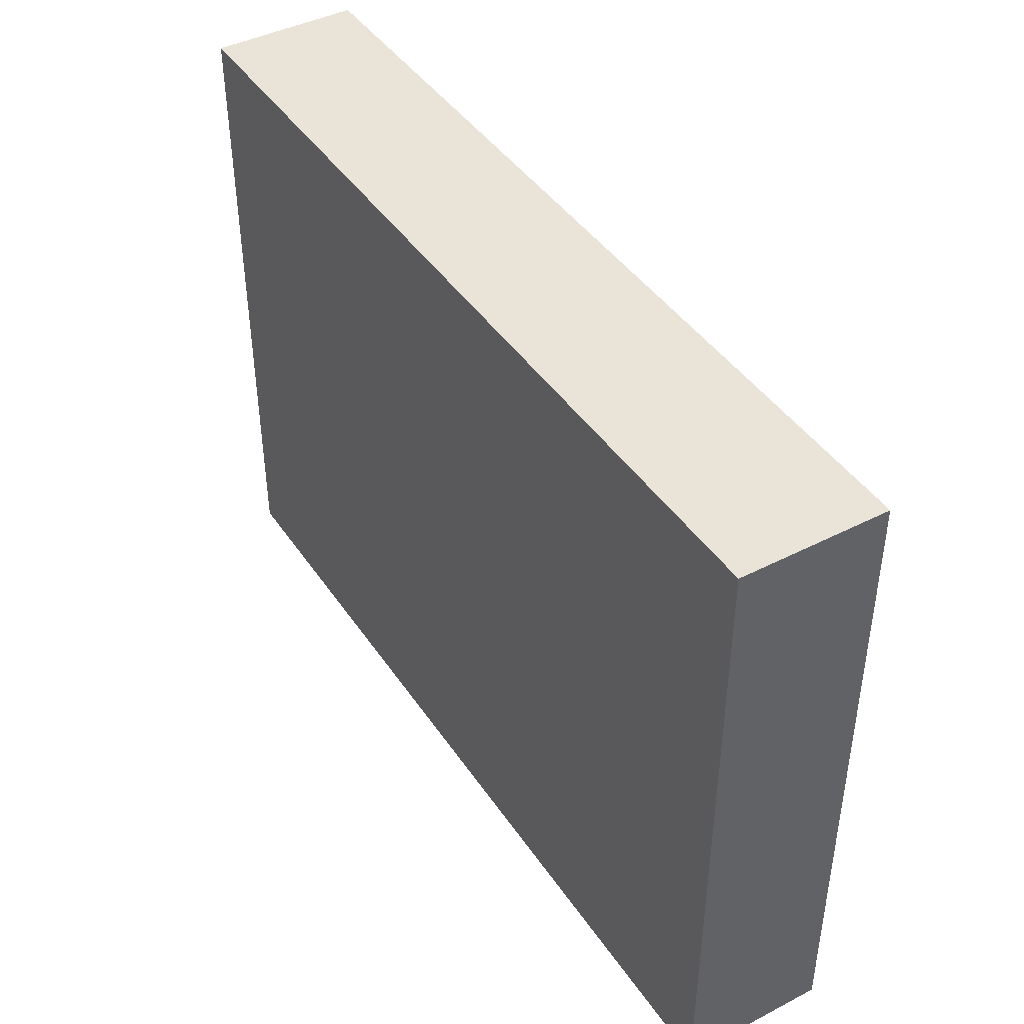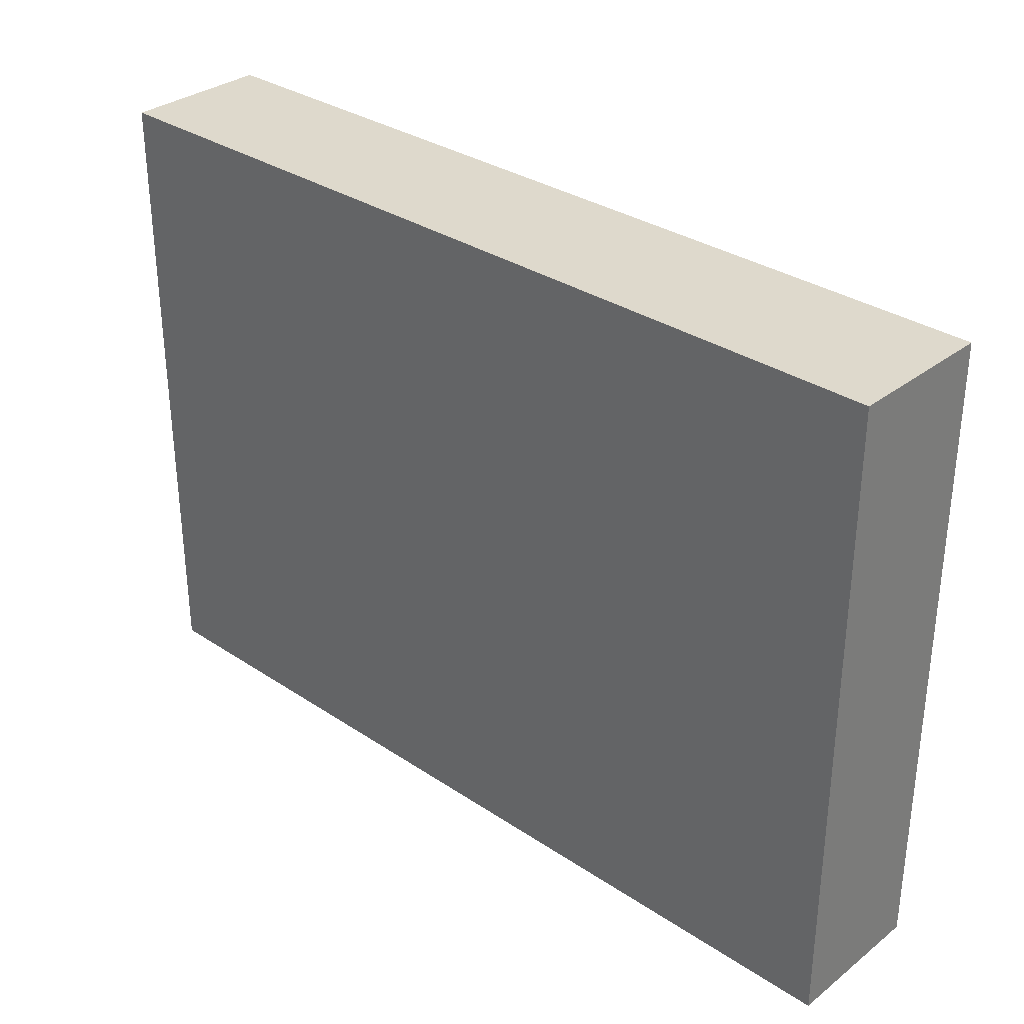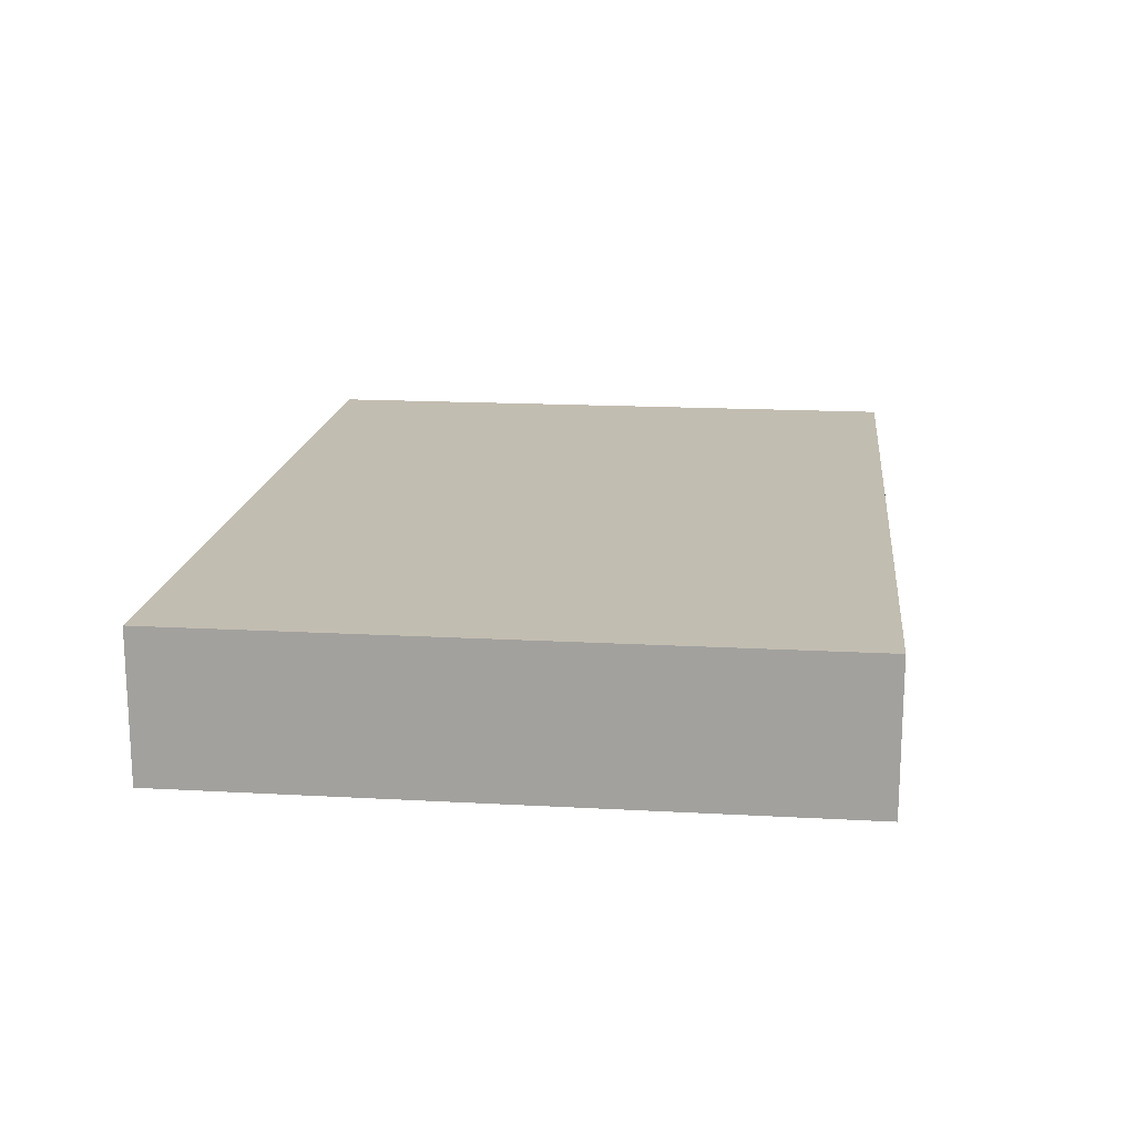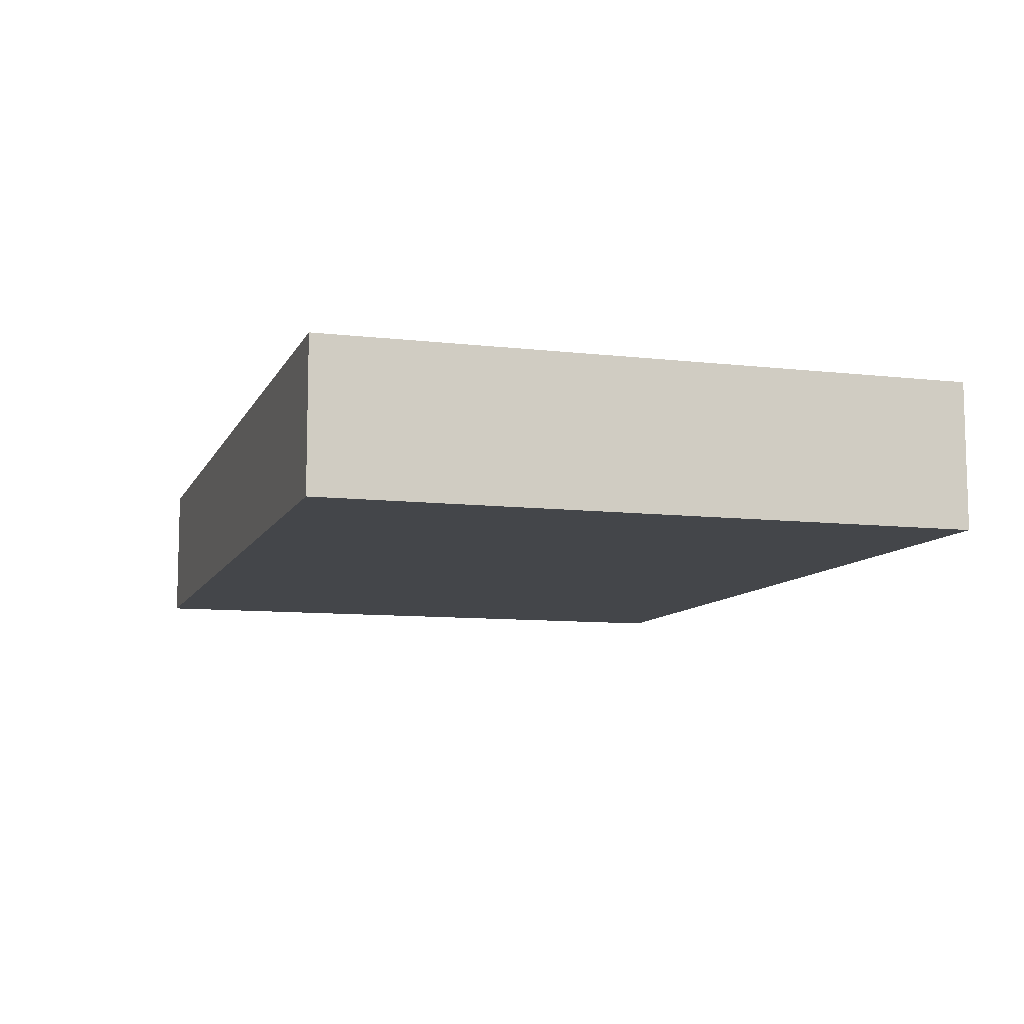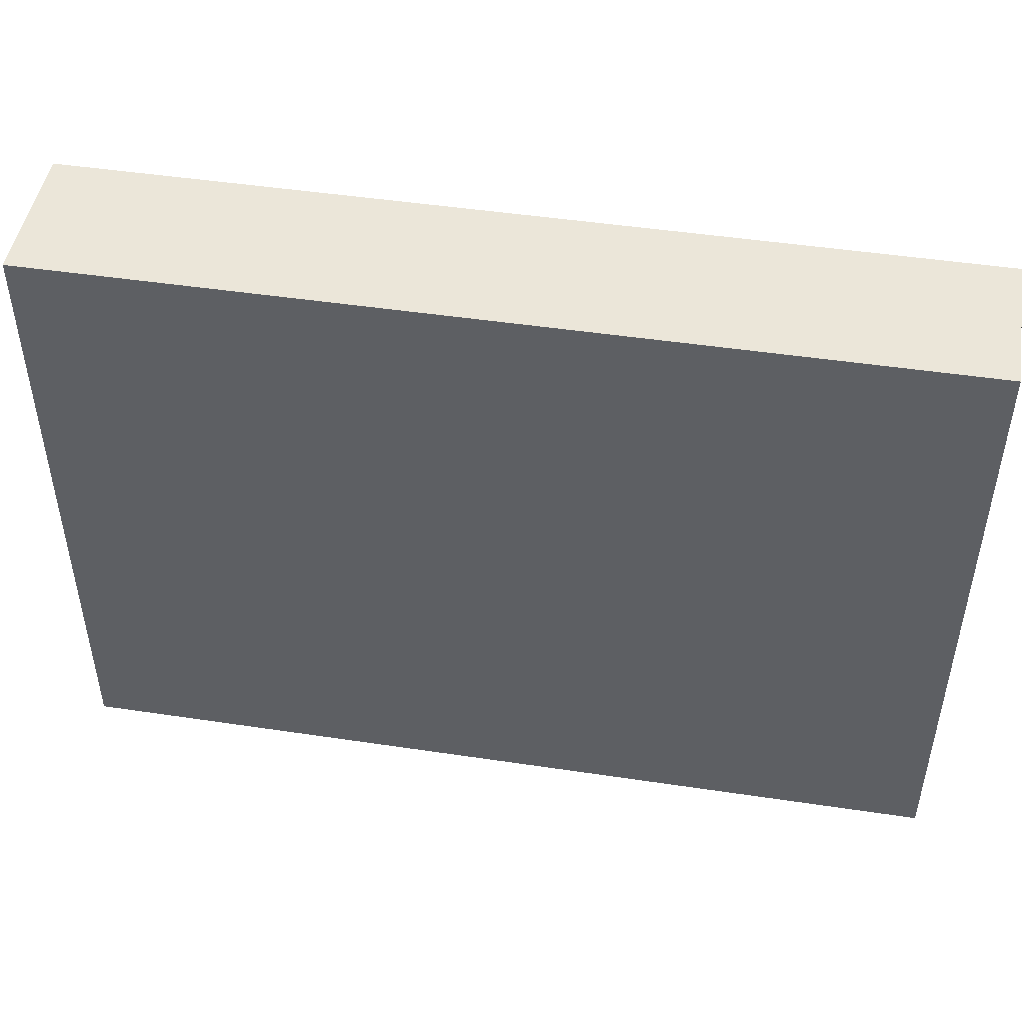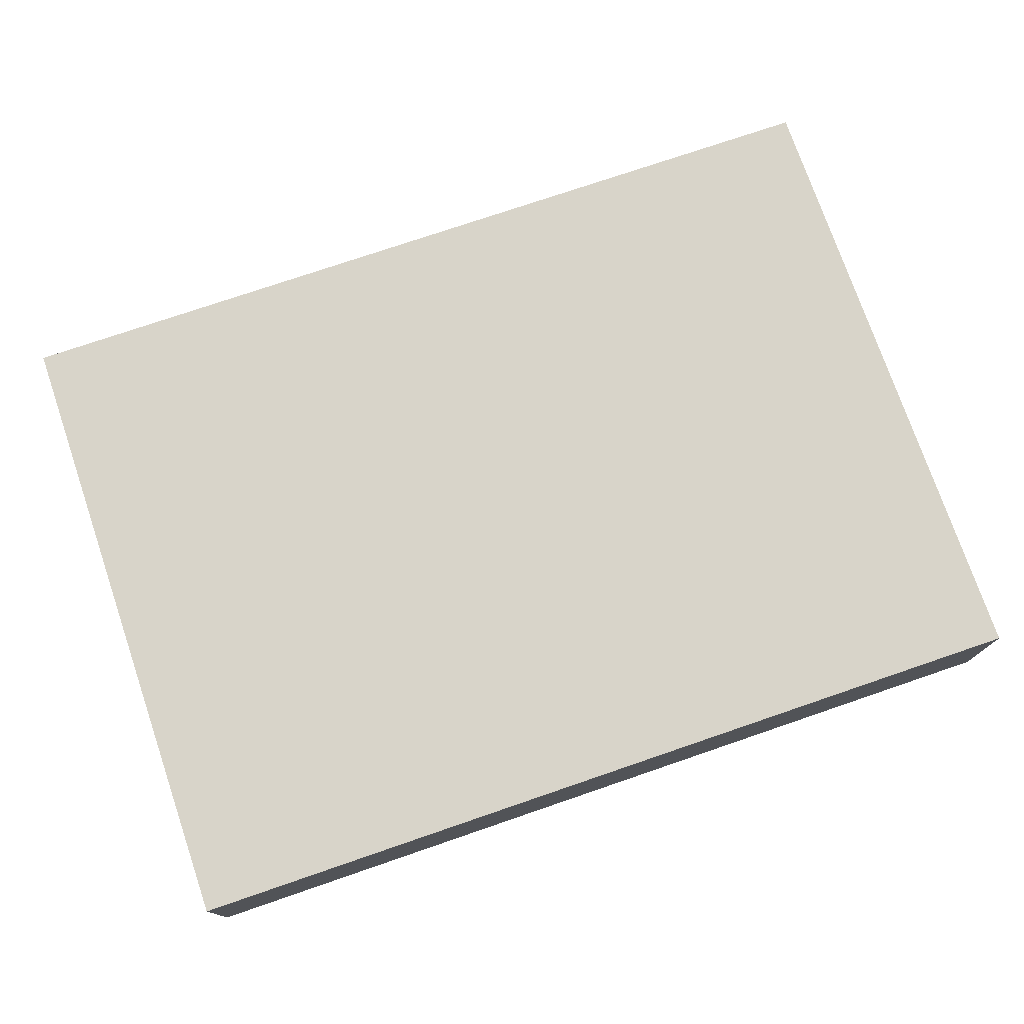
<metadata>
{"format":"obj","ext":"obj","renderer":"f3d","projection":"perspective","resolution":1024,"background":"white","views":[{"elev":43.0,"azim":58.6,"up":"+Y"},{"elev":32.2,"azim":42.9,"up":"+Y"},{"elev":16.8,"azim":-83.6,"up":"+Z"},{"elev":-9.4,"azim":-107.0,"up":"+Z"},{"elev":47.5,"azim":9.6,"up":"+Y"},{"elev":75.4,"azim":161.1,"up":"+Z"}]}
</metadata>
<code>
o Cubo
v -2.111 2.488 -0.7972
v -2.111 -0.4881 -0.7972
v -2.111 2.488 -0.1251
v -2.111 -0.4881 -0.1251
v 2.017 2.488 -0.7972
v 2.017 -0.4881 -0.7972
v 2.017 2.488 -0.1251
v 2.017 -0.4881 -0.1251
f 1 2 4 3
f 3 4 8 7
f 7 8 6 5
f 5 6 2 1
f 3 7 5 1
f 8 4 2 6

</code>
